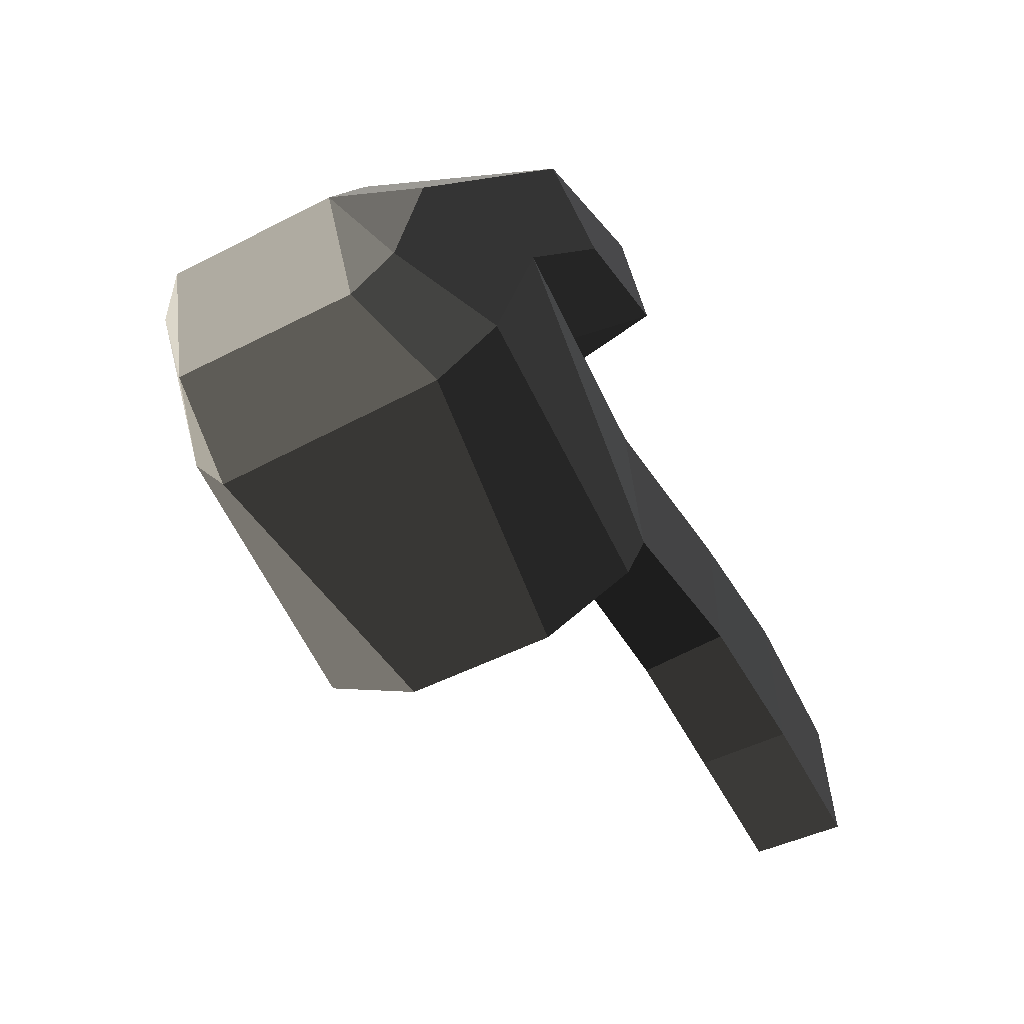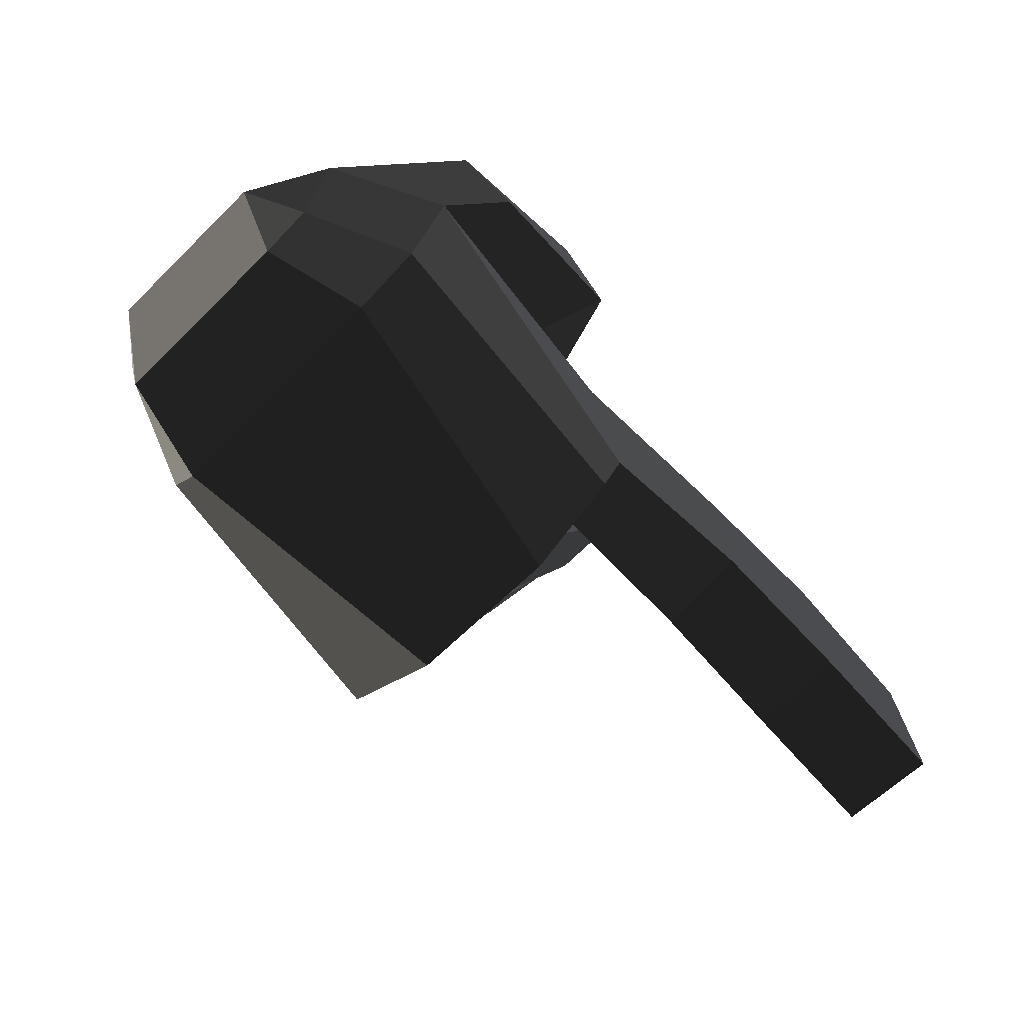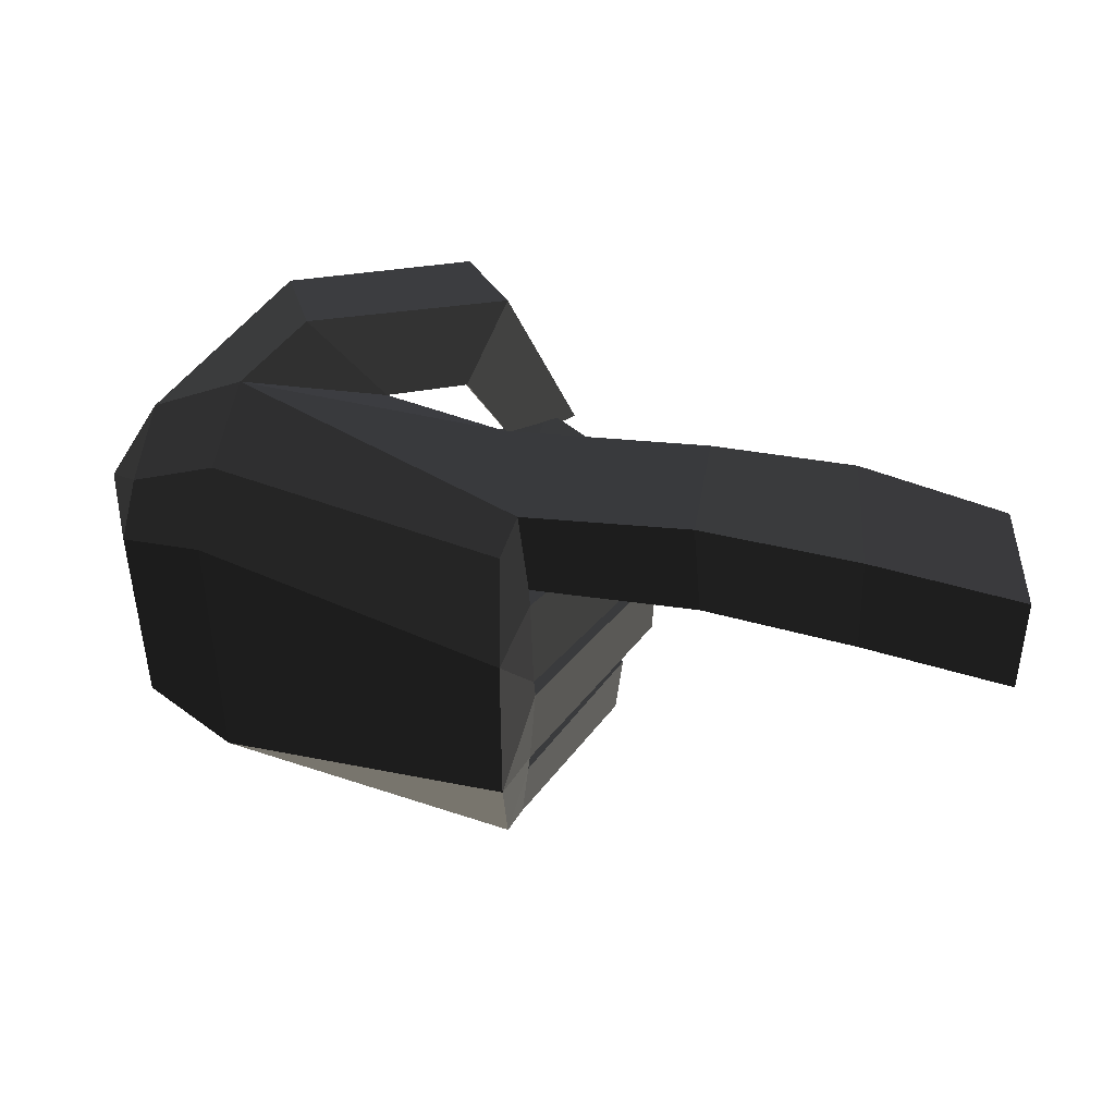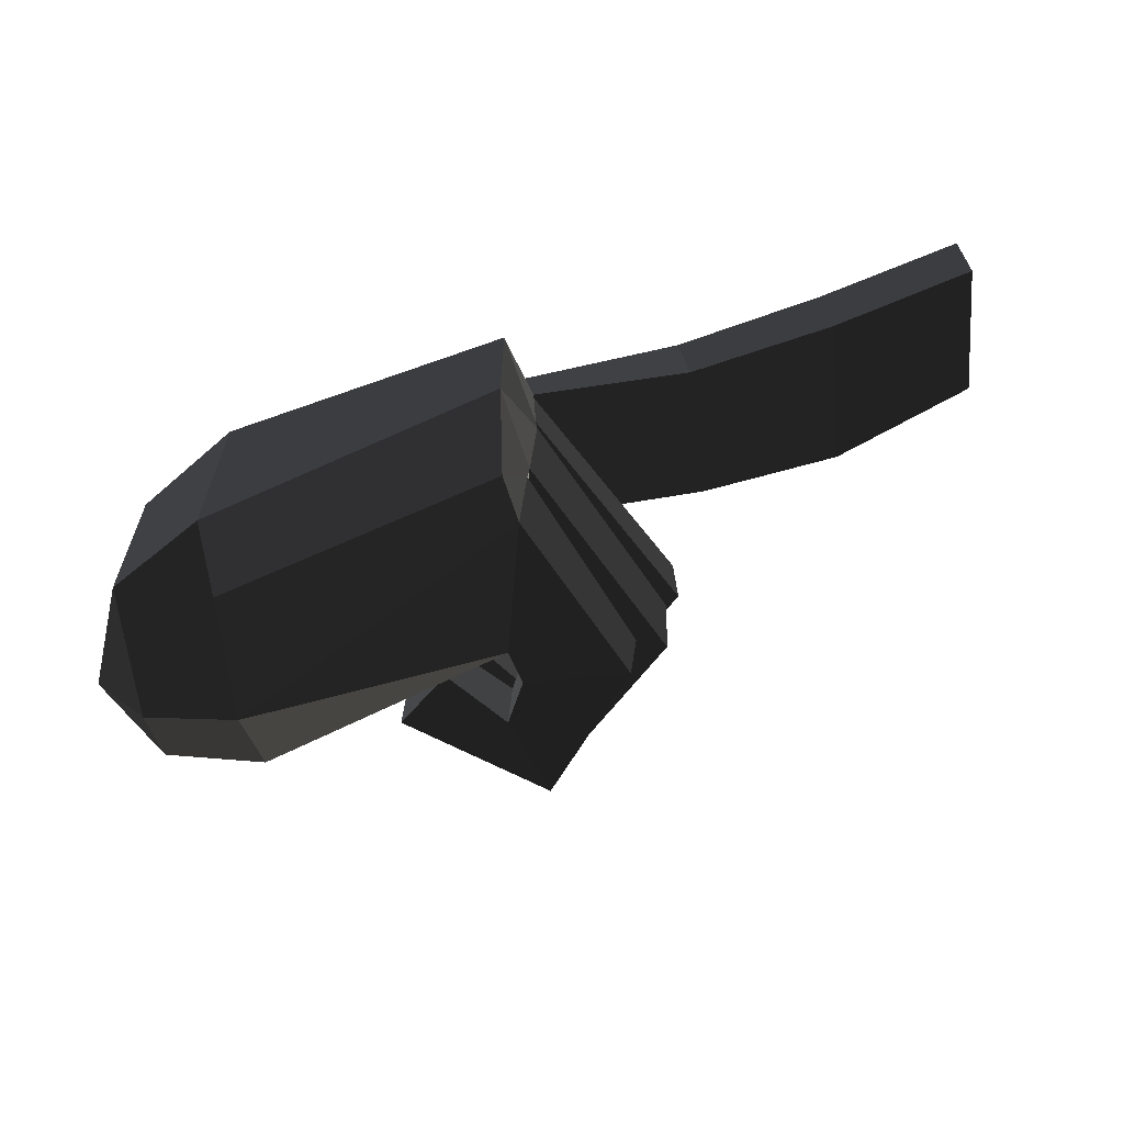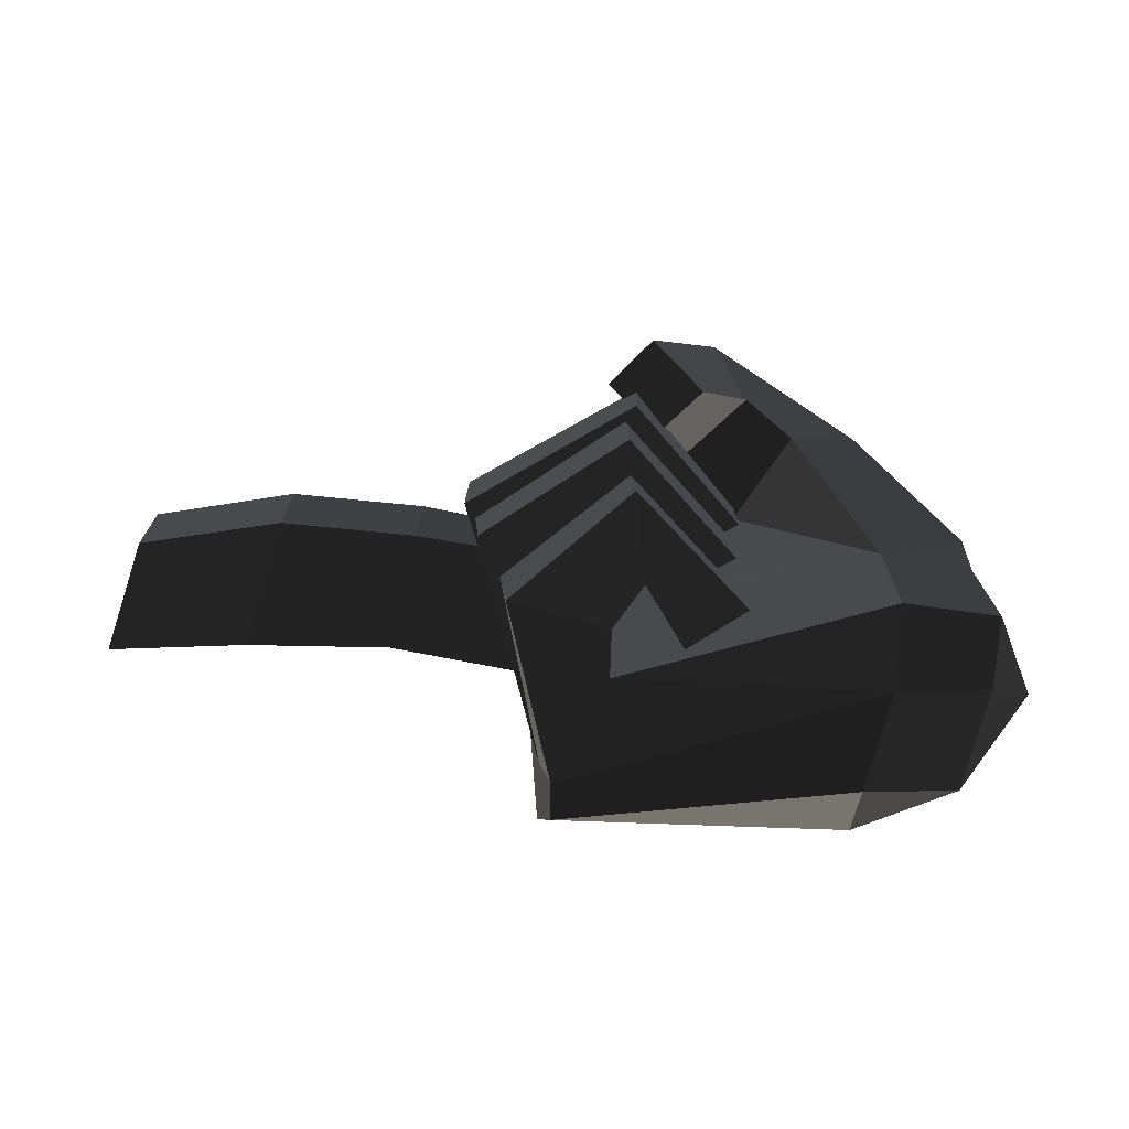
<metadata>
{"format":"obj","ext":"obj","renderer":"f3d","projection":"perspective","resolution":1024,"background":"white","views":[{"elev":-48.8,"azim":119.7,"up":"+Z"},{"elev":-66.9,"azim":134.0,"up":"+Z"},{"elev":38.6,"azim":-168.5,"up":"+Y"},{"elev":-66.9,"azim":-167.6,"up":"+Y"},{"elev":-71.8,"azim":-8.7,"up":"+Y"}]}
</metadata>
<code>
v -0.1263 -0.0699 -0.0002
v -0.0432 -0.0653 0.0062
v -0.0433 -0.0504 0.0289
v -0.0433 -0.0504 0.0289
v -0.1283 -0.0422 0.0001
v -0.1283 -0.0422 0.0001
v -0.1277 -0.0644 0.0128
v -0.1294 -0.0411 0.0112
v -0.138 -0.0655 -0.0374
v -0.1592 -0.0638 0.0167
v -0.0432 -0.0653 0.0062
v -0.0432 -0.0653 0.0062
v -0.0445 -0.0563 -0.0299
v -0.1361 -0.0616 -0.0508
v -0.141 -0.0419 -0.0416
v -0.141 -0.0419 -0.0416
v -0.1615 -0.0427 0.0165
v -0.1592 -0.0638 0.0167
v -0.1283 -0.0422 0.0001
v -0.1294 -0.0411 0.0112
v -0.1417 -0.0364 -0.042
v -0.1288 -0.0366 0.0001
v -0.0437 -0.0049 0.0295
v -0.0433 -0.0504 0.0289
v -0.1298 -0.0077 0.0002
v -0.1298 -0.0077 0.0002
v -0.1293 -0.0022 -0.0001
v -0.1293 -0.0022 -0.0001
v -0.1293 0.0267 0
v -0.1293 0.0267 0
v -0.1394 -0.0004 0.0186
v -0.1388 0.0245 0.0187
v -0.1436 -0.0021 -0.044
v -0.1751 0.0006 0.0244
v -0.1298 -0.0077 0.0002
v -0.1441 -0.0074 -0.0439
v -0.1382 -0.0295 -0.0659
v -0.138 0.0215 -0.0657
v -0.1417 -0.0364 -0.042
v -0.1417 -0.0364 -0.042
v -0.141 -0.0419 -0.0416
v -0.1361 -0.0616 -0.0508
v -0.0445 -0.0563 -0.0299
v -0.0429 -0.042 -0.0492
v -0.0111 -0.0384 -0.0324
v -0.0111 -0.0384 -0.0324
v -0.0432 -0.0653 0.0062
v -0.0111 -0.0501 0.0062
v 0.0046 -0.0329 0
v 0.0046 -0.0329 0
v -0.0104 -0.0385 0.0255
v -0.0104 -0.0385 0.0255
v -0.0143 -0.0041 0.0286
v -0.0143 -0.0041 0.0286
v 0.0053 0.0252 -0.0017
v 0.0053 0.0252 -0.0017
v -0.012 0.0252 0.0287
v -0.012 0.0252 0.0287
v -0.0095 0.0498 0.005
v -0.0095 0.0498 0.005
v -0.0109 0.0397 -0.0218
v -0.0109 0.0397 -0.0218
v -0.0102 0.0255 -0.0342
v -0.0102 0.0255 -0.0342
v -0.0111 -0.0384 -0.0324
v 0.0046 -0.0329 0
v -0.0412 0.0375 -0.0489
v -0.0429 -0.042 -0.0492
v -0.138 0.0215 -0.0657
v -0.1382 -0.0295 -0.0659
v -0.0424 0.0574 -0.0334
v -0.1358 0.0527 -0.0533
v -0.0102 0.0255 -0.0342
v -0.0109 0.0397 -0.0218
v -0.0095 0.0498 0.005
v -0.0431 0.0699 -0.0048
v -0.1382 0.0579 -0.0395
v -0.1358 0.0527 -0.0533
v -0.1418 0.0325 -0.0416
v -0.1418 0.0325 -0.0416
v -0.1423 0.027 -0.0422
v -0.138 0.0215 -0.0657
v -0.1436 -0.0021 -0.044
v -0.1436 -0.0021 -0.044
v -0.1745 0.0255 0.0242
v -0.1751 0.0006 0.0244
v -0.1293 0.0267 0
v -0.1388 0.0245 0.0187
v -0.1418 0.0325 -0.0416
v -0.1289 0.0323 0.0001
v -0.0838 0.0567 0.0157
v -0.0437 -0.0049 0.0295
v -0.1255 0.0595 0.0001
v -0.1255 0.0595 0.0001
v -0.0431 0.0699 -0.0048
v -0.0431 0.0699 -0.0048
v -0.1382 0.0579 -0.0395
v -0.1382 0.0579 -0.0395
v -0.1889 0.0609 0.003
v -0.1904 0.0608 -0.039
v -0.1289 0.0323 0.0001
v -0.1895 0.0297 0.0021
v -0.1418 0.0325 -0.0416
v -0.1931 0.0308 -0.0387
v -0.1382 0.0579 -0.0395
v -0.1904 0.0608 -0.039
v -0.2399 0.0611 -0.0452
v -0.2406 0.0295 -0.0445
v -0.2342 0.03 -0.0003
v -0.1895 0.0297 0.0021
v -0.2337 0.0618 0.0004
v -0.1889 0.0609 0.003
v -0.2399 0.0611 -0.0452
v -0.1904 0.0608 -0.039
v -0.2791 0.0614 -0.0139
v -0.2866 0.0607 -0.0536
v -0.2342 0.03 -0.0003
v -0.2796 0.0299 -0.0144
v -0.2406 0.0295 -0.0445
v -0.2862 0.0293 -0.053
v -0.2399 0.0611 -0.0452
v -0.2866 0.0607 -0.0536
v -0.2791 0.0614 -0.0139
v -0.2796 0.0299 -0.0144
v -0.0432 -0.0653 0.0062
v -0.0111 -0.0501 0.0062
v -0.0433 -0.0504 0.0289
v -0.0104 -0.0385 0.0255
v -0.0437 -0.0049 0.0295
v -0.0143 -0.0041 0.0286
v -0.012 0.0252 0.0287
v -0.012 0.0252 0.0287
v -0.0706 0.0471 0.0492
v -0.0447 0.0769 0.0445
v -0.0838 0.0567 0.0157
v -0.0838 0.0567 0.0157
v -0.1043 0.0485 0.0383
v -0.0878 0.0464 0.0601
v -0.0983 0.0757 0.0699
v -0.0447 0.0769 0.0445
v -0.1159 0.0756 0.0488
v -0.0602 0.0831 0.0127
v -0.0431 0.0699 -0.0048
v -0.0095 0.0498 0.005
v -0.012 0.0252 0.0287
v -0.012 0.0252 0.0287
v -0.0431 0.0699 -0.0048
v -0.0838 0.0567 0.0157
v -0.0602 0.0831 0.0127
v -0.0602 0.0831 0.0127
v -0.1159 0.0756 0.0488
v -0.1043 0.0485 0.0383
v -0.1351 0.0231 0.0639
v -0.1175 0.018 0.0513
v -0.1053 0.017 0.0674
v -0.0878 0.0464 0.0601
v -0.1233 0.0229 0.0802
v -0.0983 0.0757 0.0699
v -0.1351 0.0231 0.0639
v -0.1159 0.0756 0.0488
v -0.1053 0.017 0.0674
v -0.1175 0.018 0.0513
v -0.1213 -0.0414 0.025
v -0.12 -0.0606 0.0264
v -0.1294 -0.0411 0.0112
v -0.1277 -0.0644 0.0128
v -0.1279 -0.0392 0.0523
v -0.1615 -0.0427 0.0165
v -0.127 -0.0579 0.0532
v -0.1592 -0.0638 0.0167
v -0.12 -0.0606 0.0264
v -0.1277 -0.0644 0.0128
v -0.0881 -0.0561 0.0218
v -0.1052 -0.0595 0.008
v -0.1279 -0.0392 0.0523
v -0.0889 -0.0402 0.0208
v -0.1213 -0.0414 0.025
v -0.1065 -0.0426 0.007
v -0.12 -0.0606 0.0264
v -0.1052 -0.0595 0.008
v -0.0881 -0.0561 0.0218
v -0.0889 -0.0402 0.0208
v -0.1252 0.0233 0.0339
v -0.1253 0.001 0.0342
v -0.1388 0.0245 0.0187
v -0.1394 -0.0004 0.0186
v -0.126 0.024 0.063
v -0.1745 0.0255 0.0242
v -0.1267 0.0017 0.0634
v -0.1751 0.0006 0.0244
v -0.1253 0.001 0.0342
v -0.1394 -0.0004 0.0186
v -0.0883 0.0021 0.03
v -0.1097 0.0018 0.0152
v -0.126 0.024 0.063
v -0.0886 0.0222 0.0294
v -0.1252 0.0233 0.0339
v -0.1096 0.0218 0.0149
v -0.1253 0.001 0.0342
v -0.1097 0.0018 0.0152
v -0.0883 0.0021 0.03
v -0.0886 0.0222 0.0294
v -0.1288 -0.0366 0.0001
v -0.1298 -0.0077 0.0002
v -0.135 -0.0332 0.0173
v -0.136 -0.0077 0.0162
v -0.1417 -0.0364 -0.042
v -0.1697 -0.0331 0.0252
v -0.1441 -0.0074 -0.0439
v -0.1711 -0.0084 0.0228
v -0.1298 -0.0077 0.0002
v -0.136 -0.0077 0.0162
v -0.1255 -0.0078 0.0308
v -0.1298 -0.0064 0.0598
v -0.1292 -0.0289 0.0603
v -0.1697 -0.0331 0.0252
v -0.1247 -0.0303 0.0317
v -0.135 -0.0332 0.0173
v -0.1255 -0.0078 0.0308
v -0.136 -0.0077 0.0162
v -0.1115 -0.0292 0.0132
v -0.1119 -0.0092 0.012
v -0.1292 -0.0289 0.0603
v -0.0911 -0.0276 0.0281
v -0.1298 -0.0064 0.0598
v -0.0916 -0.0076 0.0282
v -0.1255 -0.0078 0.0308
v -0.1119 -0.0092 0.012
v -0.1115 -0.0292 0.0132
v -0.0911 -0.0276 0.0281
g Group_001
f 1 2 3
f 1 3 5
f 1 5 8 7
f 1 7 10 9
f 1 9 11
f 11 9 14 13
f 14 9 15
f 15 9 18 17
f 15 17 20 19
f 15 19 22 21
f 22 19 24 23
f 22 23 25
f 25 23 27
f 27 23 29
f 27 29 32 31
f 27 31 34 33
f 27 33 36 35
f 36 33 38 37
f 36 37 39
f 39 37 42 41
f 42 37 44 43
f 43 44 45
f 43 45 48 47
f 48 45 49
f 48 49 51
f 51 49 53
f 53 49 55
f 53 55 57
f 57 55 59
f 59 55 61
f 61 55 63
f 63 55 66 65
f 63 65 68 67
f 67 68 70 69
f 67 69 72 71
f 67 71 74 73
f 74 71 76 75
f 76 71 78 77
f 77 78 79
f 79 78 82 81
f 81 82 83
f 81 83 86 85
f 81 85 88 87
f 81 87 90 89
f 90 87 92 91
f 90 91 93
f 93 91 95
f 93 95 97
f 93 97 100 99
f 93 99 102 101
f 101 102 104 103
f 103 104 106 105
f 106 104 108 107
f 108 104 110 109
f 109 110 112 111
f 111 112 114 113
f 111 113 116 115
f 111 115 118 117
f 117 118 120 119
f 119 120 122 121
f 122 120 124 123
g Group_002
f 125 126 128 127
f 127 128 130 129
f 129 130 131
f 129 131 134 133
f 129 133 135
f 135 133 138 137
f 138 133 140 139
f 139 140 142 141
f 142 140 144 143
f 144 140 145
g Group_003
f 147 148 149
f 149 148 152 151
f 151 152 154 153
f 154 152 156 155
f 155 156 158 157
f 157 158 160 159
f 157 159 162 161
g Group_004
f 163 164 166 165
f 163 165 168 167
f 167 168 170 169
f 169 170 172 171
f 169 171 174 173
f 169 173 176 175
f 175 176 178 177
f 177 178 180 179
f 180 178 182 181
g Group_005
f 183 184 186 185
f 183 185 188 187
f 187 188 190 189
f 189 190 192 191
f 189 191 194 193
f 189 193 196 195
f 195 196 198 197
f 197 198 200 199
f 200 198 202 201
g Group_006
f 203 204 206 205
f 203 205 208 207
f 207 208 210 209
f 209 210 212 211
f 212 210 214 213
f 214 210 216 215
f 215 216 218 217
f 217 218 220 219
f 217 219 222 221
f 217 221 224 223
f 223 224 226 225
f 225 226 228 227
f 228 226 230 229

</code>
